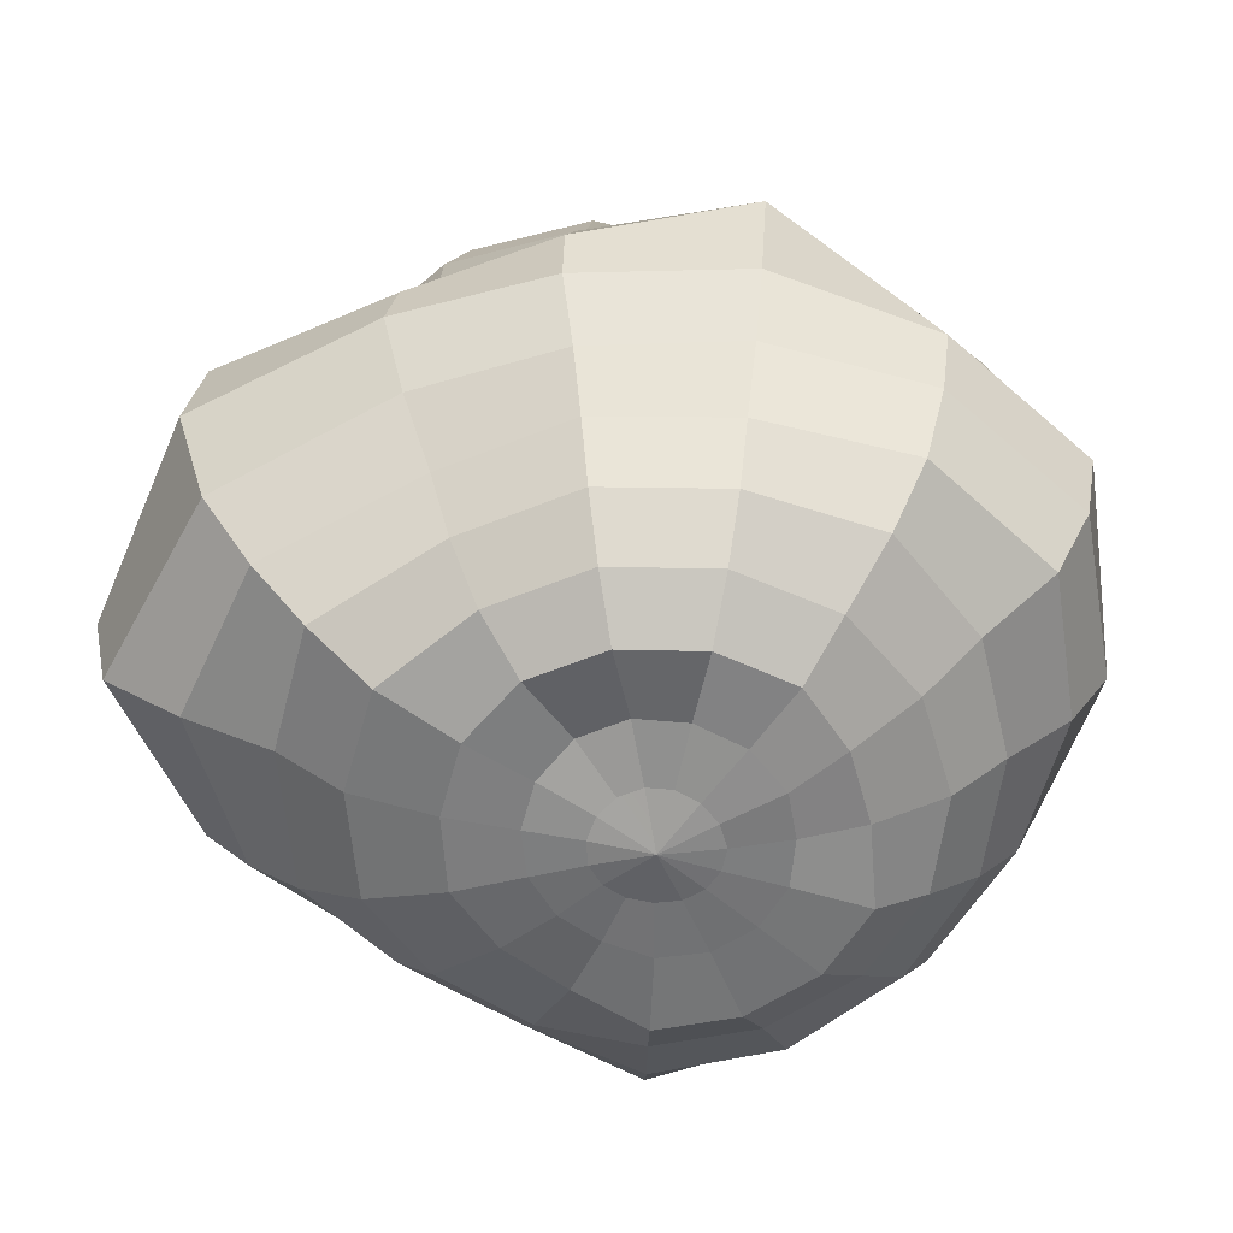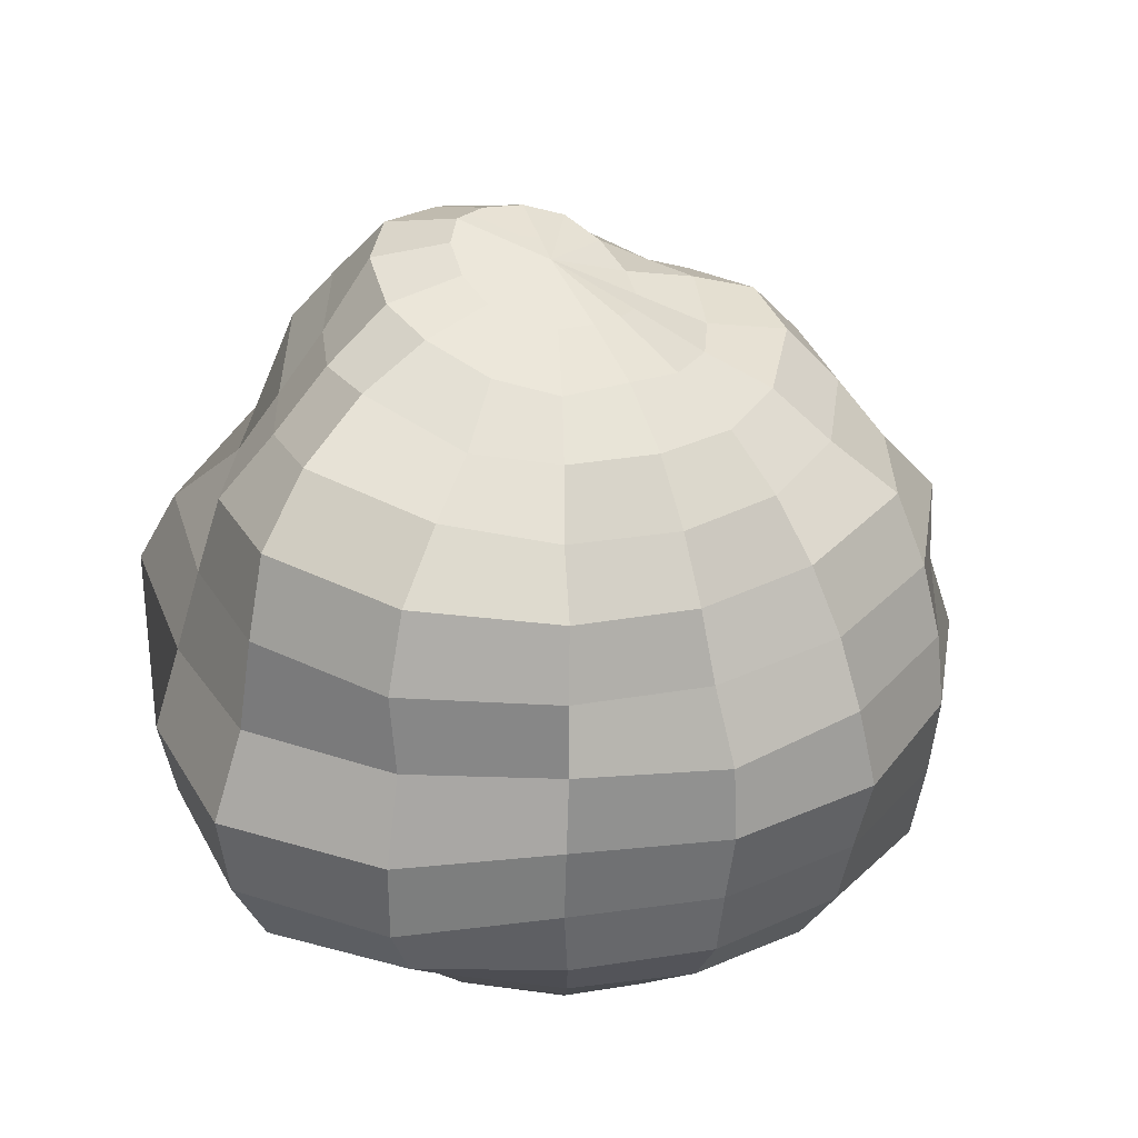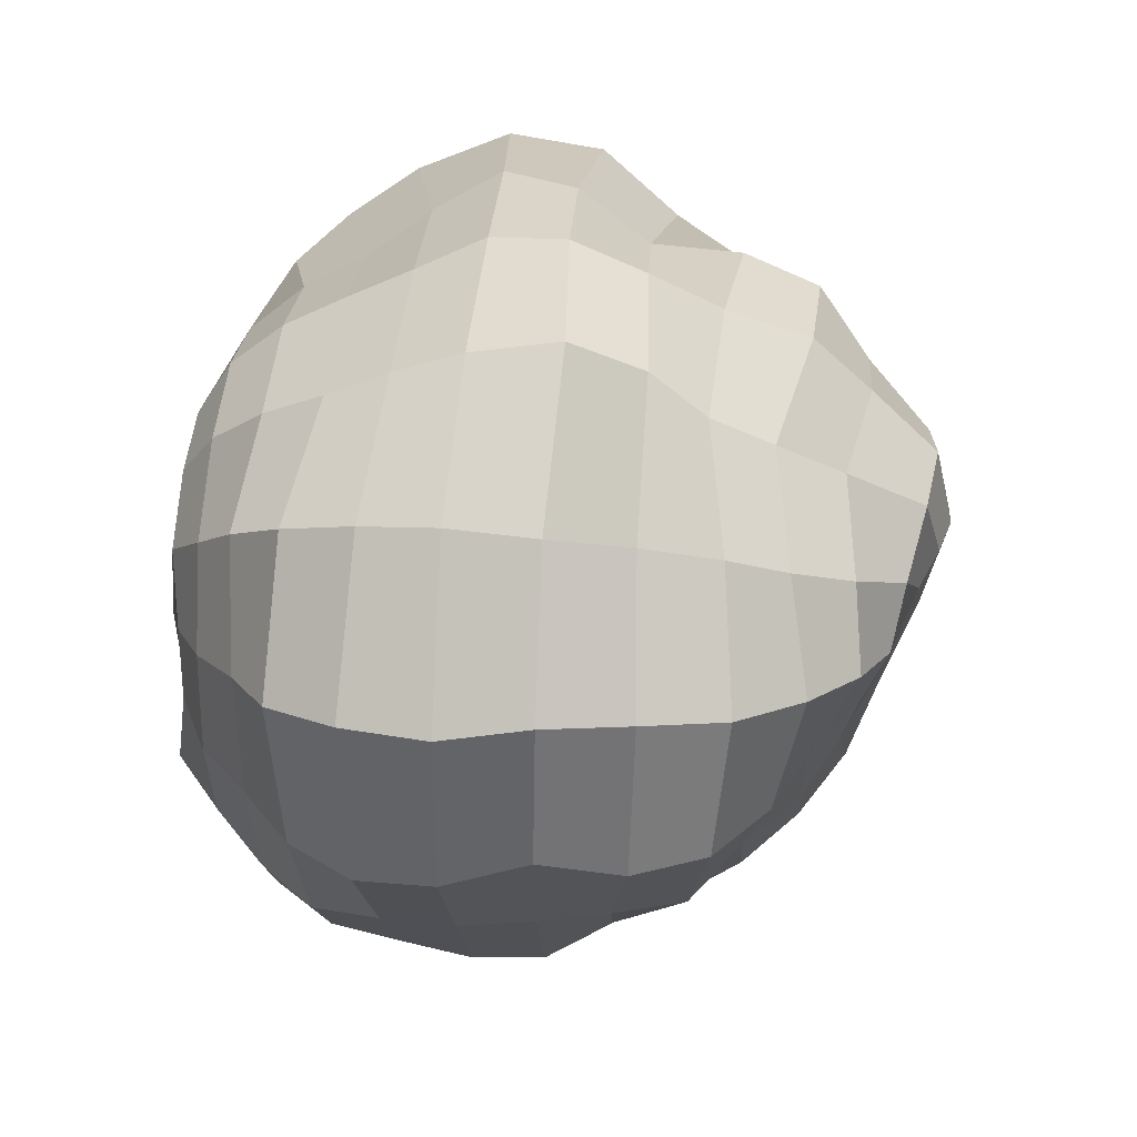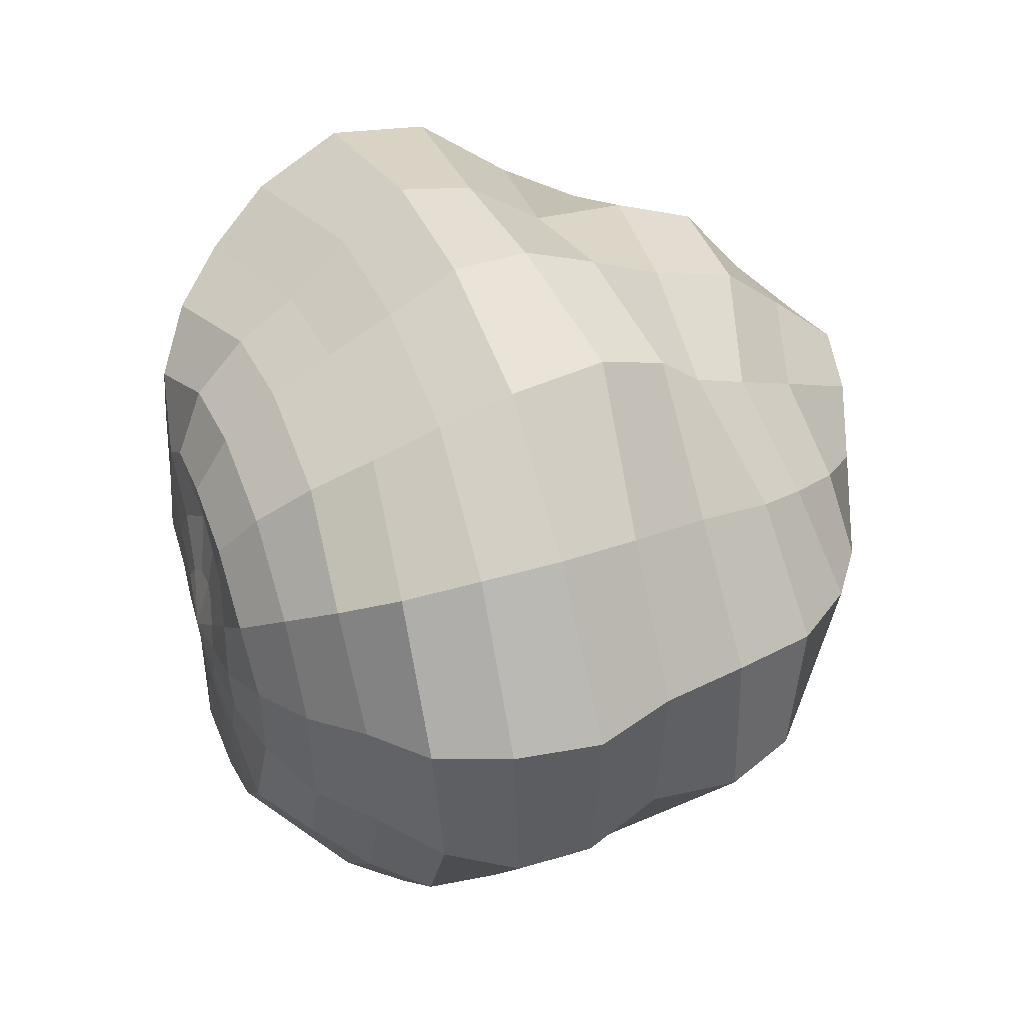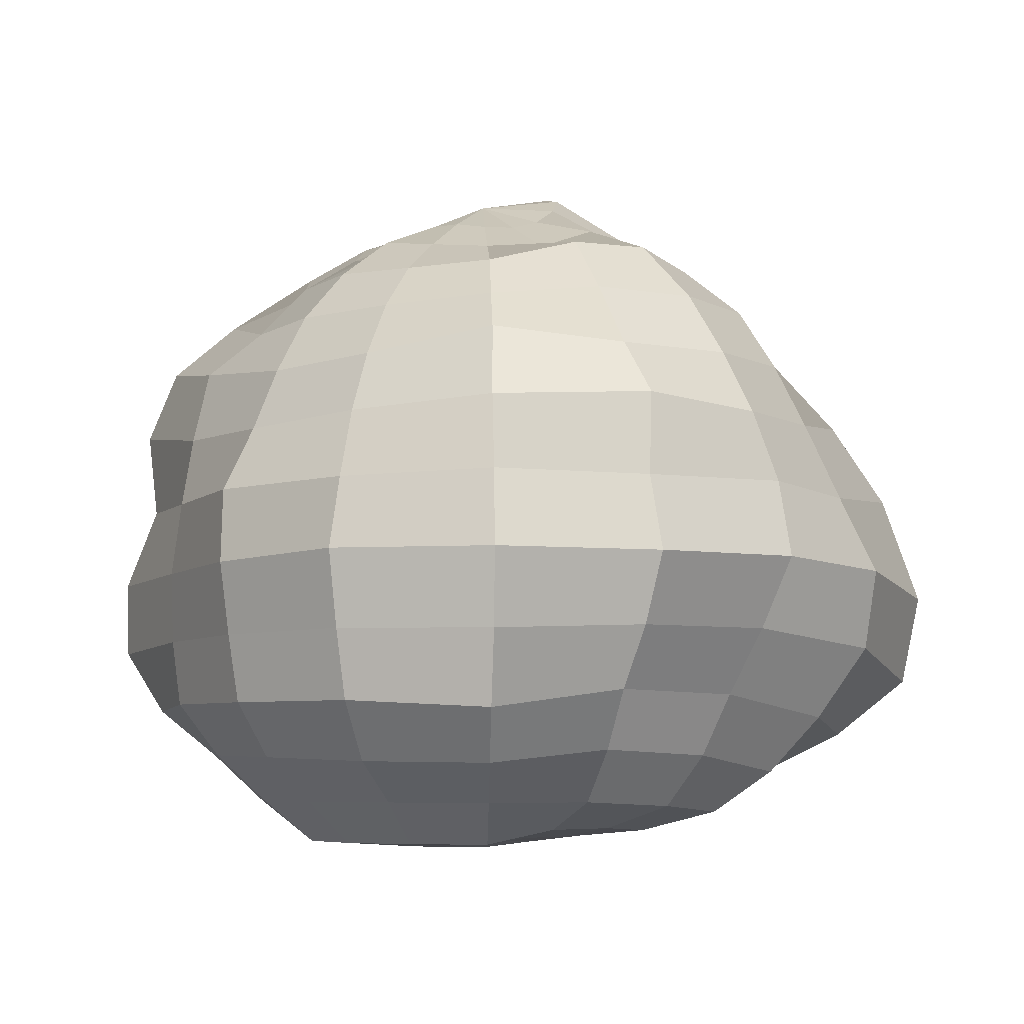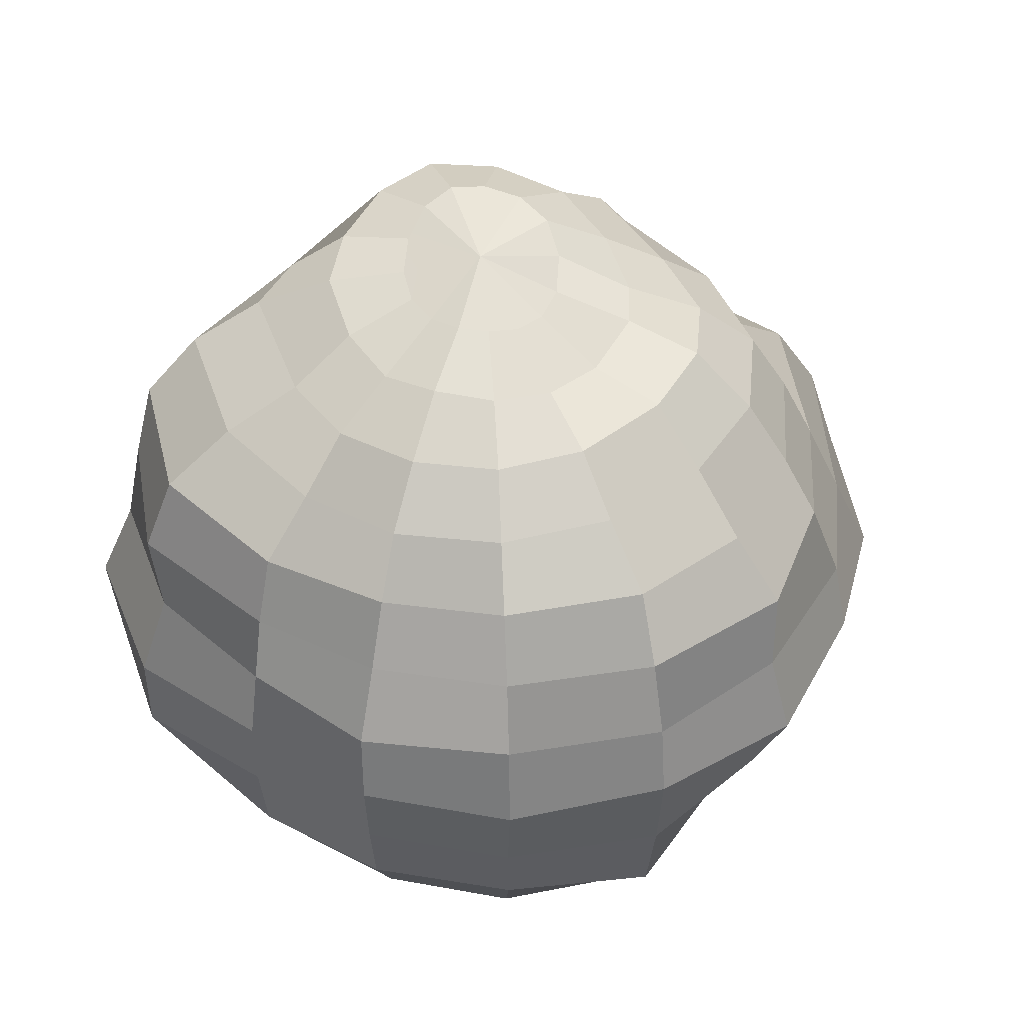
<metadata>
{"format":"obj","ext":"obj","renderer":"f3d","projection":"perspective","resolution":1024,"background":"white","views":[{"elev":-58.3,"azim":10.9,"up":"+Y"},{"elev":29.3,"azim":118.4,"up":"+Y"},{"elev":34.8,"azim":94.6,"up":"+Z"},{"elev":44.3,"azim":68.9,"up":"+Z"},{"elev":-6.0,"azim":-170.1,"up":"+Y"},{"elev":39.8,"azim":163.9,"up":"+Y"}]}
</metadata>
<code>
o Sphere.099
v 0.002717 0.2107 0.05019
v 0.000812 0.1995 0.003153
v -0.01345 0.2111 0.04611
v 0.000184 -0.1428 -0.000269
v 0.000542 -0.1347 0.02642
v -0.01095 -0.1349 0.02406
v -0.000498 -0.0327 0.1689
v -0.001943 0.00021 0.1855
v -0.07617 -0.000484 0.1804
v -0.07056 -0.0334 0.162
v 0.003333 0.202 0.08846
v -0.0293 0.1998 0.07965
v 0 -0.06368 0.1537
v -0.0626 -0.06371 0.1407
v 0.001999 0.1707 0.1184
v -0.04298 0.1707 0.1079
v 0 -0.09245 0.1384
v -0.05667 -0.09283 0.1267
v 0.001266 0.1434 0.1433
v -0.05573 0.1465 0.1382
v 0 -0.1177 0.1177
v -0.04829 -0.1181 0.1079
v 0.00034 0.104 0.1556
v -0.06407 0.1109 0.1493
v 6e-05 -0.1345 0.0909
v -0.03676 -0.1334 0.08263
v 0.00013 0.07018 0.1718
v -0.06628 0.06806 0.1511
v 0.000562 -0.1287 0.05509
v -0.02261 -0.1285 0.04988
v -0.001393 0.03566 0.186
v -0.07347 0.03409 0.1743
v -0.1401 0.07755 0.1281
v -0.1617 0.03976 0.1513
v -0.04083 -0.1334 0.03623
v -0.02029 -0.1366 0.01775
v -0.1672 -0.006805 0.1555
v -0.02844 0.2095 0.03365
v -0.1564 -0.05091 0.1403
v -0.05742 0.1939 0.05621
v -0.1373 -0.08272 0.1239
v -0.0854 0.1721 0.0776
v -0.1173 -0.1075 0.1073
v -0.1055 0.1434 0.09637
v -0.09444 -0.1255 0.08495
v -0.1239 0.1117 0.1129
v -0.06531 -0.1326 0.05869
v -0.1832 -0.08338 0.06041
v -0.1446 -0.103 0.04965
v -0.1048 0.1594 0.03254
v -0.1334 0.1376 0.04092
v -0.1174 -0.1232 0.03862
v -0.1474 0.1036 0.04582
v -0.08114 -0.1317 0.02579
v -0.183 0.08143 0.05464
v -0.05081 -0.1353 0.01595
v -0.209 0.04177 0.06235
v -0.02619 -0.1384 0.008267
v -0.2271 -0.01059 0.06755
v -0.03726 0.2048 0.01683
v -0.218 -0.05512 0.06662
v -0.07043 0.1839 0.02402
v -0.05264 -0.1361 -0.006268
v -0.02756 -0.1392 -0.002961
v -0.1892 0.03521 -0.02491
v -0.207 -0.00253 -0.02915
v -0.03803 0.1954 -0.001164
v -0.201 -0.04137 -0.02717
v -0.07236 0.1749 -0.008539
v -0.1769 -0.0758 -0.02225
v -0.1094 0.1575 -0.01181
v -0.1521 -0.1031 -0.01792
v -0.1383 0.1341 -0.01475
v -0.1229 -0.1235 -0.01366
v -0.1565 0.1048 -0.01754
v -0.0855 -0.1331 -0.009919
v -0.172 0.07333 -0.0216
v -0.1226 -0.09511 -0.06991
v -0.1039 -0.1199 -0.05932
v -0.1174 0.1338 -0.06666
v -0.1349 0.1032 -0.07648
v -0.07175 -0.1314 -0.04256
v -0.1498 0.07233 -0.08393
v -0.04507 -0.1362 -0.02702
v -0.1624 0.03695 -0.09094
v -0.02394 -0.139 -0.01355
v -0.1685 8.3e-05 -0.09429
v -0.03195 0.1859 -0.01736
v -0.1535 -0.03406 -0.08671
v -0.06331 0.1755 -0.03658
v -0.1367 -0.06563 -0.0782
v -0.09283 0.1623 -0.05389
v -0.02105 0.181 -0.02871
v -0.01615 -0.1385 -0.02176
v -0.1132 -0.001413 -0.1557
v -0.1034 -0.03482 -0.1421
v -0.04061 0.1647 -0.05467
v -0.09083 -0.06414 -0.1253
v -0.06251 0.1598 -0.08474
v -0.08134 -0.09249 -0.112
v -0.077 0.1326 -0.1052
v -0.06916 -0.1177 -0.09519
v -0.09176 0.1015 -0.124
v -0.04817 -0.1316 -0.06864
v -0.107 0.07424 -0.1439
v -0.03 -0.1364 -0.04306
v -0.1063 0.03492 -0.1459
v -0.02687 0.1276 -0.1238
v -0.03328 0.1058 -0.1545
v -0.02453 -0.1178 -0.1154
v -0.01922 -0.1383 -0.09042
v -0.03585 0.07144 -0.1685
v -0.01051 -0.1386 -0.0537
v -0.0382 0.03567 -0.177
v -0.005411 -0.1391 -0.02593
v -0.03923 -0.000412 -0.1807
v -0.007184 0.1806 -0.03493
v -0.03818 -0.03753 -0.1767
v -0.01443 0.1635 -0.06635
v -0.0359 -0.07347 -0.1709
v -0.02133 0.1498 -0.09692
v -0.0307 -0.09875 -0.1464
v 0.03857 -0.000265 -0.1797
v 0.03703 -0.03671 -0.1709
v 0.007427 0.1824 -0.03538
v 0.01379 0.1652 -0.06713
v 0.03456 -0.06979 -0.1633
v 0.01996 0.1471 -0.09614
v 0.03059 -0.09797 -0.1447
v 0.02576 0.1238 -0.1211
v 0.02446 -0.1177 -0.1151
v 0.03016 0.09674 -0.1414
v 0.01922 -0.1383 -0.09042
v 0.03349 0.06694 -0.1577
v 0.01224 -0.1399 -0.05396
v 0.0361 0.03409 -0.1698
v 0.005864 -0.1407 -0.02568
v 0.06916 -0.1177 -0.09519
v 0.05434 -0.1384 -0.07479
v 0.08237 0.09419 -0.1136
v 0.0909 0.06386 -0.1251
v 0.03318 -0.1406 -0.04457
v 0.1012 0.03247 -0.1402
v 0.01601 -0.1417 -0.02124
v 0.1017 -0.002733 -0.1422
v 0.02075 0.1828 -0.02919
v 0.09889 -0.03744 -0.1365
v 0.04016 0.1691 -0.05693
v 0.09527 -0.06977 -0.1314
v 0.05738 0.1483 -0.08075
v 0.08469 -0.09604 -0.1166
v 0.07218 0.1228 -0.09961
v 0.03103 0.1818 -0.01692
v 0.05862 0.165 -0.03391
v 0.1445 -0.03796 -0.08136
v 0.1405 -0.06943 -0.08071
v 0.08505 0.1476 -0.04922
v 0.1232 -0.09492 -0.07113
v 0.1059 0.1223 -0.06057
v 0.1019 -0.1177 -0.05883
v 0.1289 0.09914 -0.0756
v 0.08006 -0.1384 -0.04623
v 0.136 0.065 -0.07883
v 0.04837 -0.1406 -0.02741
v 0.1407 0.03206 -0.08166
v 0.02365 -0.1423 -0.01329
v 0.1452 -0.003436 -0.08279
v 0.1654 0.1092 -0.01704
v 0.1795 0.07487 -0.01787
v 0.08417 -0.1328 -0.009055
v 0.05485 -0.1399 -0.005363
v 0.1751 0.0344 -0.01802
v 0.02796 -0.1422 -0.003035
v 0.1896 -0.004729 -0.02057
v 0.03681 0.1841 -0.001432
v 0.1888 -0.04102 -0.02024
v 0.06932 0.1714 -0.005077
v 0.1704 -0.07154 -0.01742
v 0.09851 0.1497 -0.009882
v 0.1415 -0.0949 -0.01464
v 0.134 0.1341 -0.01519
v 0.117 -0.1177 -0.0123
v 0.1896 -0.04394 0.06198
v 0.1723 -0.07696 0.05708
v 0.07164 0.1837 0.02591
v 0.1058 0.1699 0.03724
v 0.1385 -0.09683 0.04548
v 0.138 0.1466 0.04719
v 0.1119 -0.1177 0.03636
v 0.1628 0.1157 0.05371
v 0.08125 -0.1328 0.02688
v 0.1719 0.07684 0.05632
v 0.05528 -0.1411 0.01788
v 0.1799 0.03613 0.05825
v 0.02683 -0.1414 0.008566
v 0.1969 -0.003883 0.06293
v 0.0365 0.1892 0.01527
v 0.06784 -0.1353 0.06097
v 0.04358 -0.138 0.03874
v 0.1279 0.07365 0.1142
v 0.1367 0.03572 0.1223
v 0.02116 -0.1396 0.01836
v 0.1455 -0.004309 0.1316
v 0.02963 0.1968 0.03195
v 0.1398 -0.04012 0.1267
v 0.05771 0.1894 0.05402
v 0.1286 -0.07397 0.116
v 0.08209 0.1659 0.07054
v 0.1108 -0.09885 0.09997
v 0.102 0.1373 0.08706
v 0.08819 -0.1183 0.07946
v 0.1209 0.1096 0.1051
v 0.0631 -0.06407 0.1413
v 0.05668 -0.09279 0.1268
v 0.04149 0.1602 0.09937
v 0.05145 0.1288 0.1186
v 0.04786 -0.1177 0.1075
v 0.06066 0.09986 0.1366
v 0.03702 -0.1347 0.08312
v 0.07394 0.07438 0.1659
v 0.02369 -0.1333 0.05158
v 0.08159 0.04063 0.183
v 0.01204 -0.1367 0.02448
v 0.07674 -0.001232 0.1731
v 0.01766 0.2055 0.04489
v 0.07054 -0.03404 0.1583
v 0.03238 0.1971 0.07838
f 1 2 3
f 4 5 6
f 7 8 9 10
f 11 1 3 12
f 13 7 10 14
f 15 11 12 16
f 17 13 14 18
f 19 15 16 20
f 21 17 18 22
f 23 19 20 24
f 25 21 22 26
f 27 23 24 28
f 29 25 26 30
f 31 27 28 32
f 5 29 30 6
f 8 31 32 9
f 32 28 33 34
f 6 30 35 36
f 9 32 34 37
f 3 2 38
f 4 6 36
f 10 9 37 39
f 12 3 38 40
f 14 10 39 41
f 16 12 40 42
f 18 14 41 43
f 20 16 42 44
f 22 18 43 45
f 24 20 44 46
f 26 22 45 47
f 28 24 46 33
f 30 26 47 35
f 43 41 48 49
f 44 42 50 51
f 45 43 49 52
f 46 44 51 53
f 47 45 52 54
f 33 46 53 55
f 35 47 54 56
f 34 33 55 57
f 36 35 56 58
f 37 34 57 59
f 38 2 60
f 4 36 58
f 39 37 59 61
f 40 38 60 62
f 41 39 61 48
f 42 40 62 50
f 58 56 63 64
f 59 57 65 66
f 60 2 67
f 4 58 64
f 61 59 66 68
f 62 60 67 69
f 48 61 68 70
f 50 62 69 71
f 49 48 70 72
f 51 50 71 73
f 52 49 72 74
f 53 51 73 75
f 54 52 74 76
f 55 53 75 77
f 56 54 76 63
f 57 55 77 65
f 74 72 78 79
f 75 73 80 81
f 76 74 79 82
f 77 75 81 83
f 63 76 82 84
f 65 77 83 85
f 64 63 84 86
f 66 65 85 87
f 67 2 88
f 4 64 86
f 68 66 87 89
f 69 67 88 90
f 70 68 89 91
f 71 69 90 92
f 72 70 91 78
f 73 71 92 80
f 88 2 93
f 4 86 94
f 89 87 95 96
f 90 88 93 97
f 91 89 96 98
f 92 90 97 99
f 78 91 98 100
f 80 92 99 101
f 79 78 100 102
f 81 80 101 103
f 82 79 102 104
f 83 81 103 105
f 84 82 104 106
f 85 83 105 107
f 86 84 106 94
f 87 85 107 95
f 103 101 108 109
f 104 102 110 111
f 105 103 109 112
f 106 104 111 113
f 107 105 112 114
f 94 106 113 115
f 95 107 114 116
f 93 2 117
f 4 94 115
f 96 95 116 118
f 97 93 117 119
f 98 96 118 120
f 99 97 119 121
f 100 98 120 122
f 101 99 121 108
f 102 100 122 110
f 118 116 123 124
f 119 117 125 126
f 120 118 124 127
f 121 119 126 128
f 122 120 127 129
f 108 121 128 130
f 110 122 129 131
f 109 108 130 132
f 111 110 131 133
f 112 109 132 134
f 113 111 133 135
f 114 112 134 136
f 115 113 135 137
f 116 114 136 123
f 117 2 125
f 4 115 137
f 133 131 138 139
f 134 132 140 141
f 135 133 139 142
f 136 134 141 143
f 137 135 142 144
f 123 136 143 145
f 125 2 146
f 4 137 144
f 124 123 145 147
f 126 125 146 148
f 127 124 147 149
f 128 126 148 150
f 129 127 149 151
f 130 128 150 152
f 131 129 151 138
f 132 130 152 140
f 148 146 153 154
f 149 147 155 156
f 150 148 154 157
f 151 149 156 158
f 152 150 157 159
f 138 151 158 160
f 140 152 159 161
f 139 138 160 162
f 141 140 161 163
f 142 139 162 164
f 143 141 163 165
f 144 142 164 166
f 145 143 165 167
f 146 2 153
f 4 144 166
f 147 145 167 155
f 163 161 168 169
f 164 162 170 171
f 165 163 169 172
f 166 164 171 173
f 167 165 172 174
f 153 2 175
f 4 166 173
f 155 167 174 176
f 154 153 175 177
f 156 155 176 178
f 157 154 177 179
f 158 156 178 180
f 159 157 179 181
f 160 158 180 182
f 161 159 181 168
f 162 160 182 170
f 178 176 183 184
f 179 177 185 186
f 180 178 184 187
f 181 179 186 188
f 182 180 187 189
f 168 181 188 190
f 170 182 189 191
f 169 168 190 192
f 171 170 191 193
f 172 169 192 194
f 173 171 193 195
f 174 172 194 196
f 175 2 197
f 4 173 195
f 176 174 196 183
f 177 175 197 185
f 193 191 198 199
f 194 192 200 201
f 195 193 199 202
f 196 194 201 203
f 197 2 204
f 4 195 202
f 183 196 203 205
f 185 197 204 206
f 184 183 205 207
f 186 185 206 208
f 187 184 207 209
f 188 186 208 210
f 189 187 209 211
f 190 188 210 212
f 191 189 211 198
f 192 190 212 200
f 209 207 213 214
f 210 208 215 216
f 211 209 214 217
f 212 210 216 218
f 198 211 217 219
f 200 212 218 220
f 199 198 219 221
f 201 200 220 222
f 202 199 221 223
f 203 201 222 224
f 204 2 225
f 4 202 223
f 205 203 224 226
f 206 204 225 227
f 207 205 226 213
f 208 206 227 215
f 223 221 29 5
f 224 222 31 8
f 225 2 1
f 4 223 5
f 226 224 8 7
f 227 225 1 11
f 213 226 7 13
f 215 227 11 15
f 214 213 13 17
f 216 215 15 19
f 217 214 17 21
f 218 216 19 23
f 219 217 21 25
f 220 218 23 27
f 221 219 25 29
f 222 220 27 31

</code>
